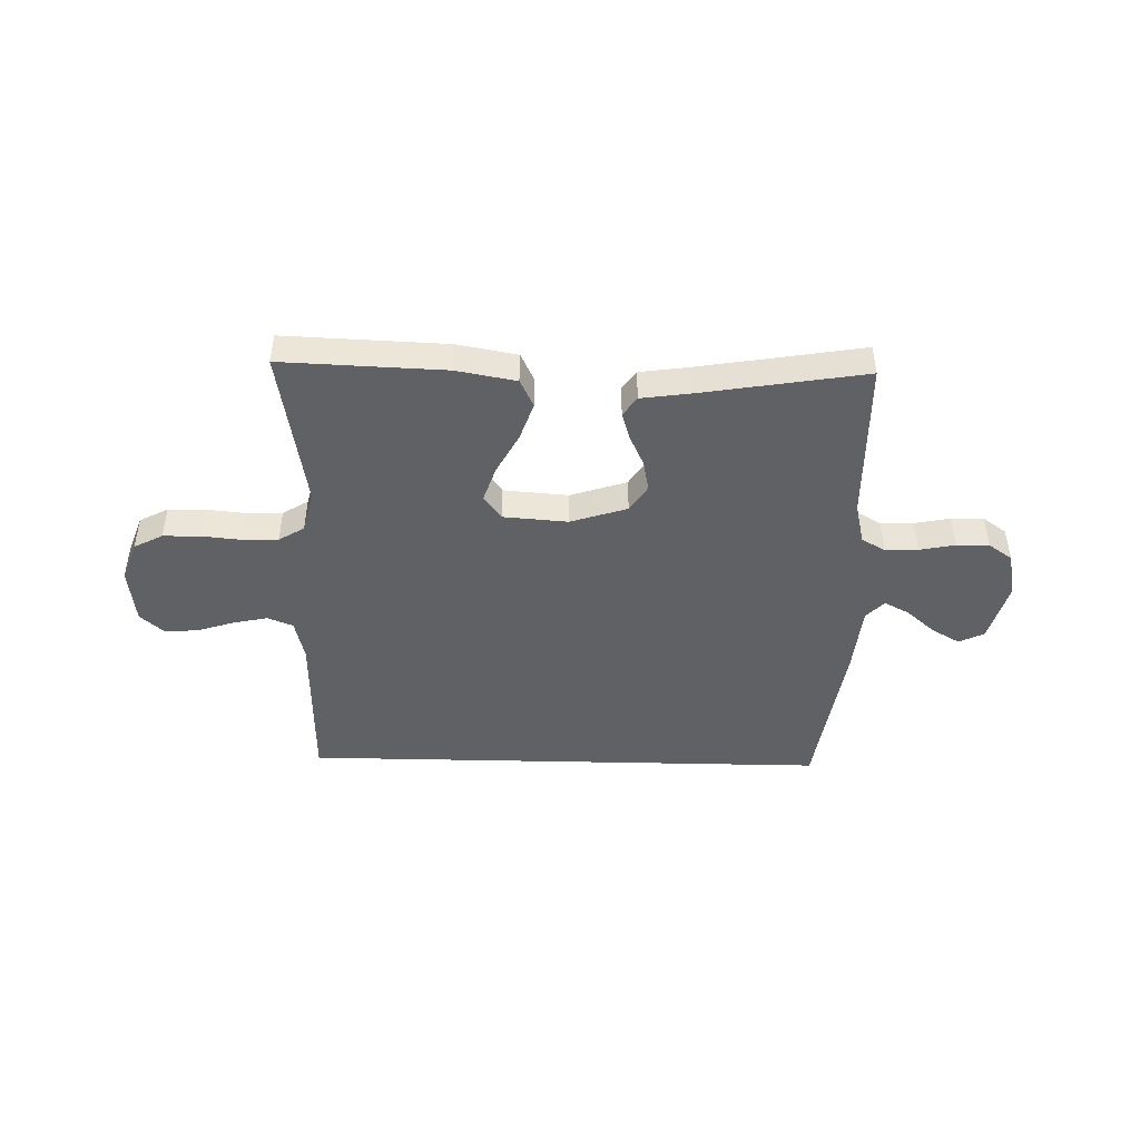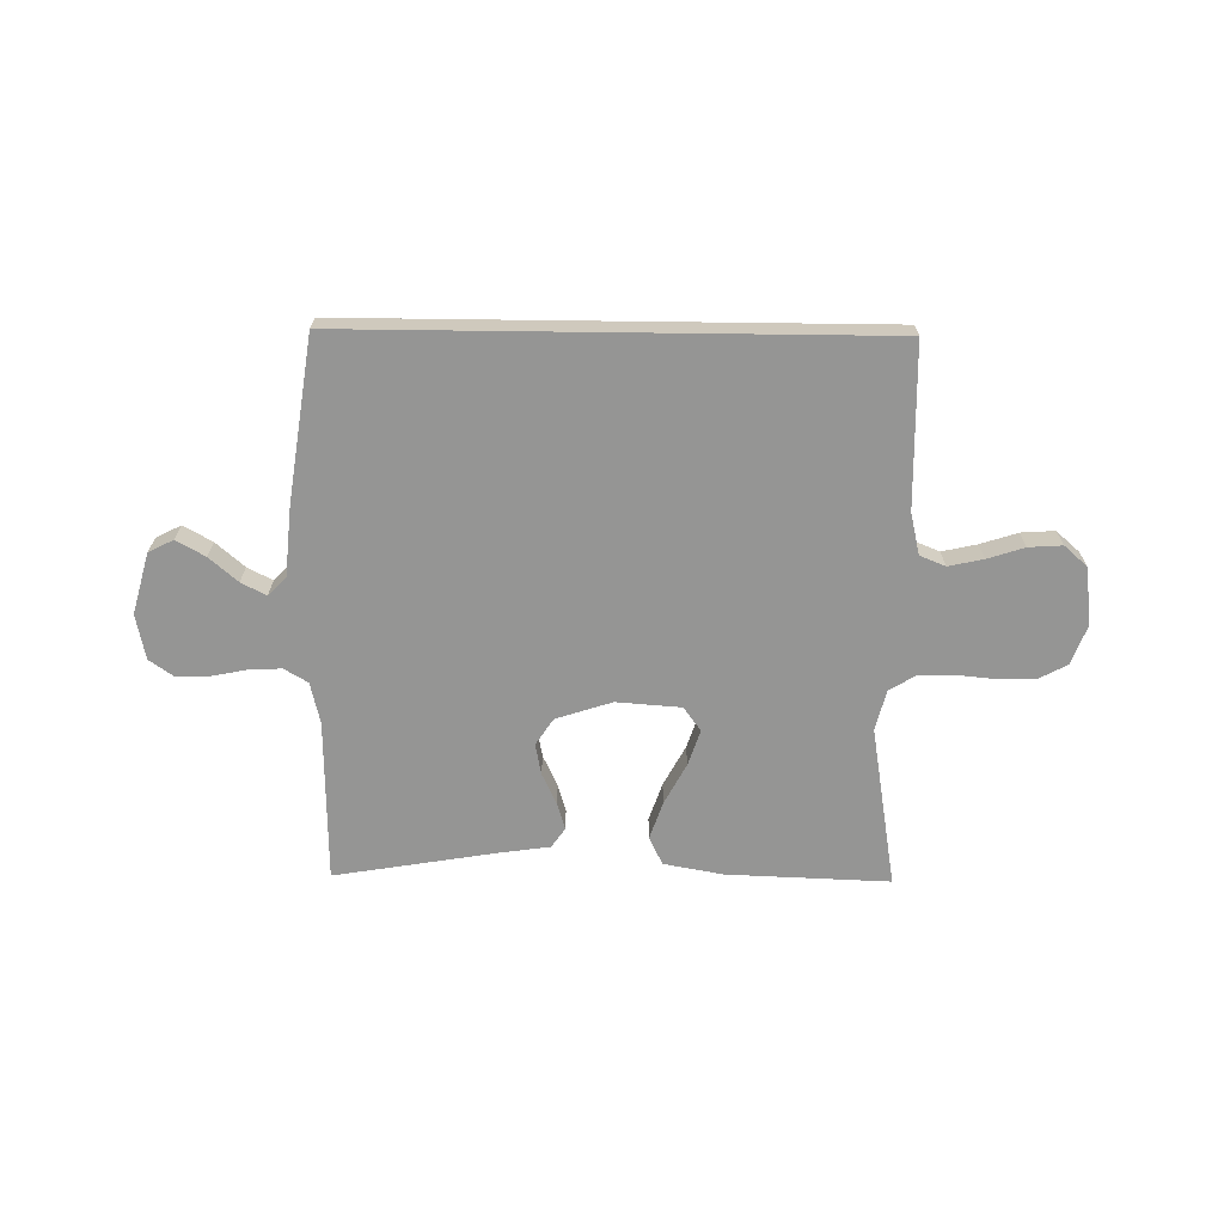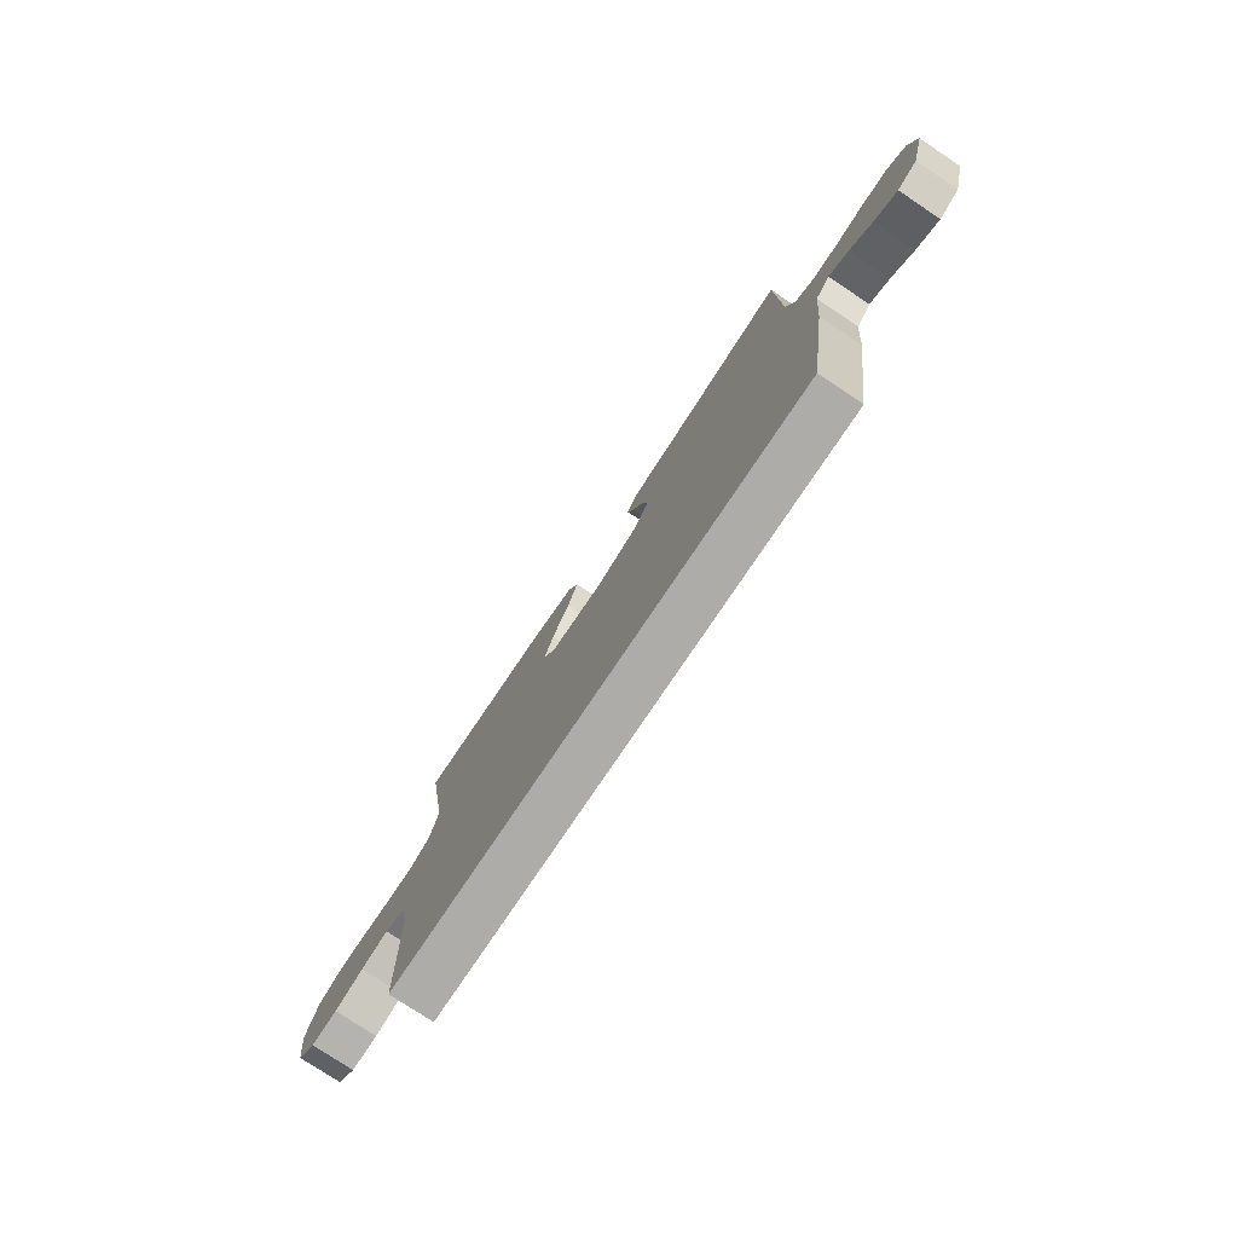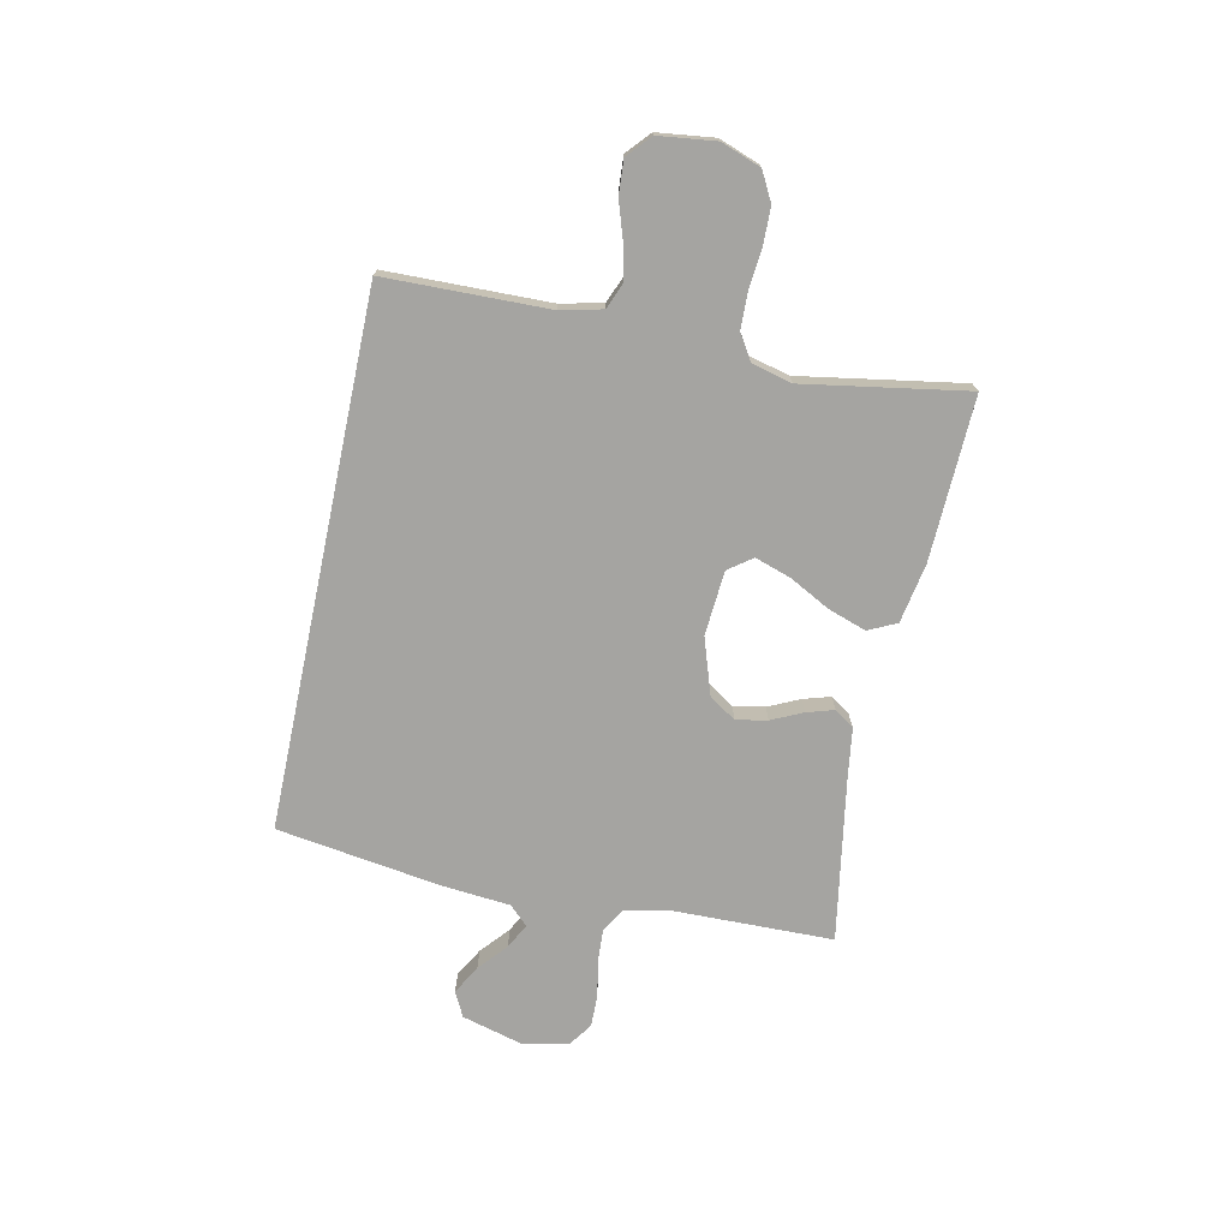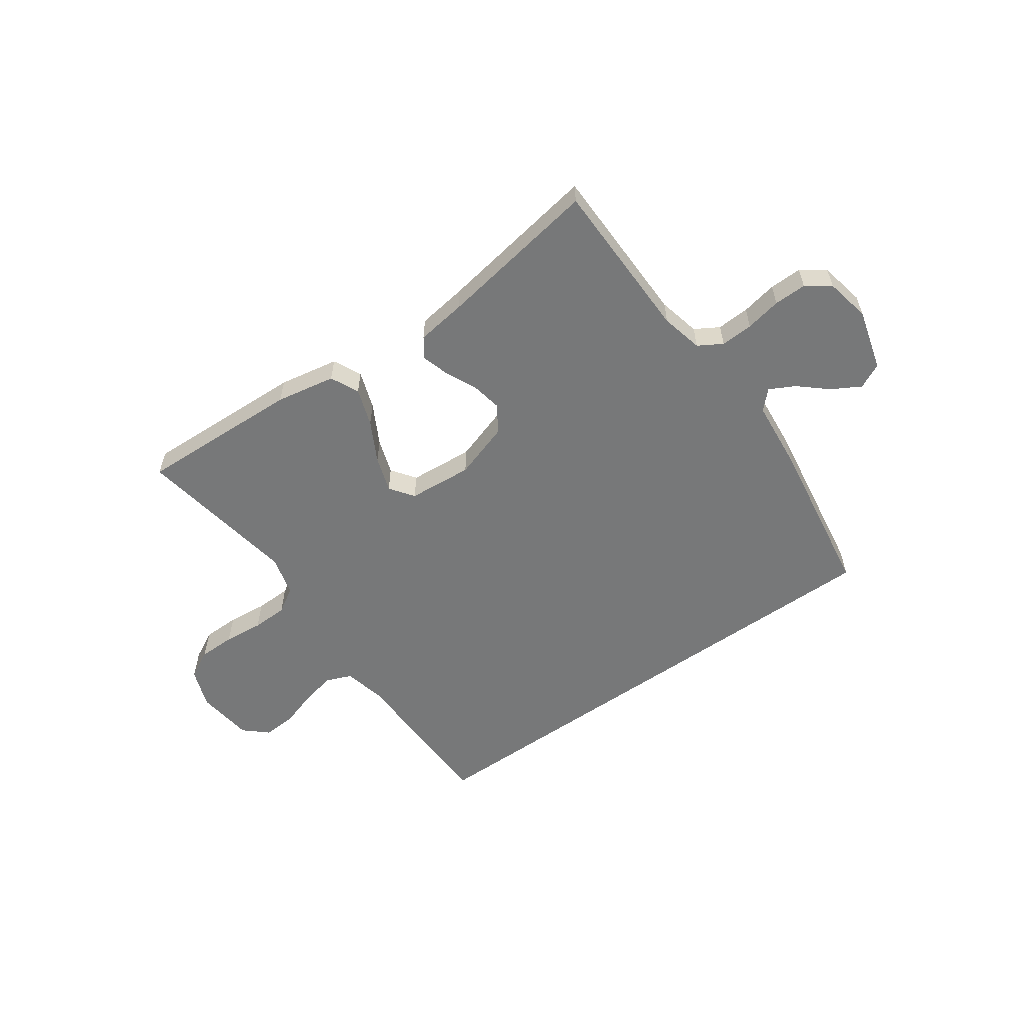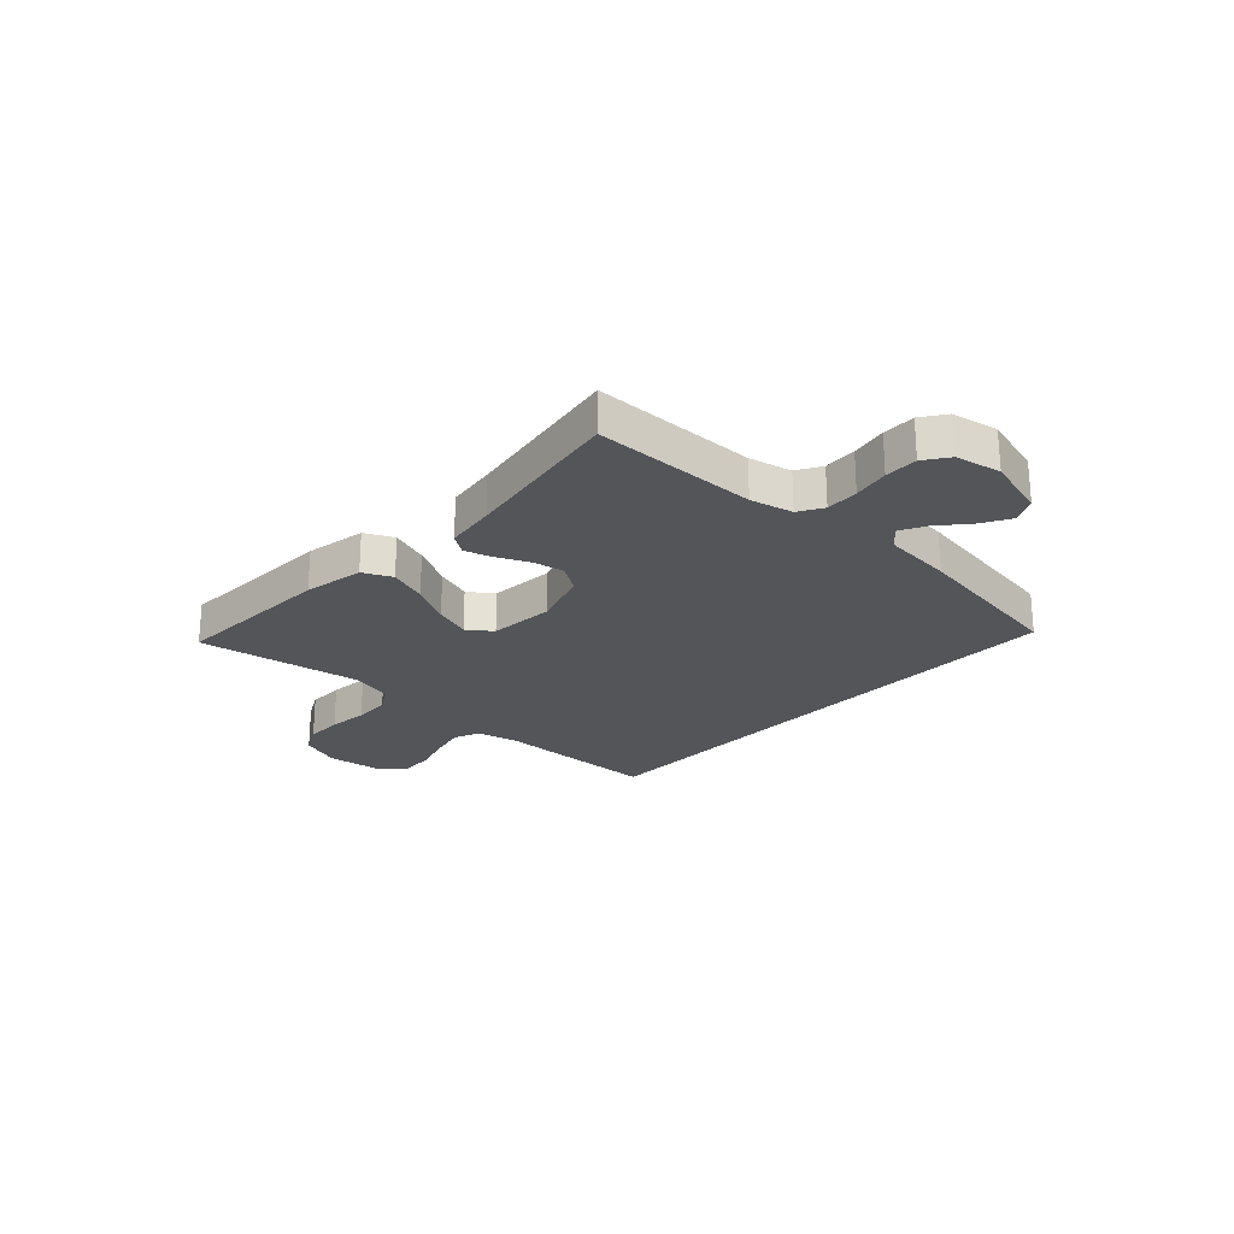
<metadata>
{"format":"obj","ext":"obj","renderer":"f3d","projection":"perspective","resolution":1024,"background":"white","views":[{"elev":-45.7,"azim":-1.4,"up":"+Y"},{"elev":-67.4,"azim":179.3,"up":"+Y"},{"elev":-76.9,"azim":56.2,"up":"+Z"},{"elev":-73.2,"azim":-101.9,"up":"+Y"},{"elev":-57.3,"azim":35.2,"up":"+Y"},{"elev":-24.1,"azim":46.9,"up":"+Y"}]}
</metadata>
<code>
v 0.496 0.07 -0.5
v -0.482 0.07 -0.5
v -0.488 0.07 -0.2
v -0.506 0.07 -0.123
v -0.553 0.07 -0.104
v -0.617 0.07 -0.118
v -0.685 0.07 -0.14
v -0.747 0.07 -0.144
v -0.79 0.07 -0.106
v -0.803 0.07 0
v -0.776 0.07 0.073
v -0.723 0.07 0.101
v -0.655 0.07 0.102
v -0.582 0.07 0.095
v -0.516 0.07 0.097
v -0.469 0.07 0.126
v -0.45 0.07 0.2
v -0.5 0.07 0.5
v -0.2 0.07 0.489
v -0.09 0.07 0.469
v -0.065 0.07 0.417
v -0.089 0.07 0.347
v -0.129 0.07 0.272
v -0.151 0.07 0.206
v -0.119 0.07 0.162
v 0 0.07 0.153
v 0.104 0.07 0.187
v 0.136 0.07 0.236
v 0.125 0.07 0.293
v 0.098 0.07 0.351
v 0.083 0.07 0.401
v 0.108 0.07 0.437
v 0.2 0.07 0.45
v 0.5 0.07 0.5
v 0.505 0.07 0.2
v 0.523 0.07 0.123
v 0.567 0.07 0.097
v 0.627 0.07 0.1
v 0.693 0.07 0.113
v 0.753 0.07 0.114
v 0.797 0.07 0.083
v 0.814 0.07 0
v 0.783 0.07 -0.113
v 0.737 0.07 -0.136
v 0.684 0.07 -0.106
v 0.632 0.07 -0.061
v 0.586 0.07 -0.037
v 0.553 0.07 -0.071
v 0.541 0.07 -0.2
v 0.496 0 -0.5
v -0.482 0 -0.5
v -0.488 0 -0.2
v -0.506 0 -0.123
v -0.553 0 -0.104
v -0.617 0 -0.118
v -0.685 0 -0.14
v -0.747 0 -0.144
v -0.79 0 -0.106
v -0.803 0 0
v -0.776 0 0.073
v -0.723 0 0.101
v -0.655 0 0.102
v -0.582 0 0.095
v -0.516 0 0.097
v -0.469 0 0.126
v -0.45 0 0.2
v -0.5 0 0.5
v -0.2 0 0.489
v -0.09 0 0.469
v -0.065 0 0.417
v -0.089 0 0.347
v -0.129 0 0.272
v -0.151 0 0.206
v -0.119 0 0.162
v 0 0 0.153
v 0.104 0 0.187
v 0.136 0 0.236
v 0.125 0 0.293
v 0.098 0 0.351
v 0.083 0 0.401
v 0.108 0 0.437
v 0.2 0 0.45
v 0.5 0 0.5
v 0.505 0 0.2
v 0.523 0 0.123
v 0.567 0 0.097
v 0.627 0 0.1
v 0.693 0 0.113
v 0.753 0 0.114
v 0.797 0 0.083
v 0.814 0 0
v 0.783 0 -0.113
v 0.737 0 -0.136
v 0.684 0 -0.106
v 0.632 0 -0.061
v 0.586 0 -0.037
v 0.553 0 -0.071
v 0.541 0 -0.2
f 1 2 3
f 49 1 3
f 48 49 3
f 47 48 3 4
f 44 45 46
f 43 44 46
f 42 43 46
f 41 42 46
f 40 41 46
f 39 40 46
f 38 39 46
f 37 38 46 47
f 47 4 5
f 37 47 5
f 36 37 5
f 33 34 35
f 33 35 36
f 32 33 36
f 31 32 36
f 30 31 36
f 29 30 36
f 28 29 36
f 27 28 36
f 26 27 36 5
f 21 22 23
f 20 21 23
f 19 20 23
f 18 19 23
f 17 18 23
f 16 17 23 24
f 15 16 24 25
f 12 13 14
f 11 12 14
f 10 11 14
f 9 10 14
f 8 9 14
f 7 8 14
f 6 7 14
f 6 14 15
f 15 25 26
f 6 15 26
f 5 6 26
f 52 51 50
f 52 50 98
f 52 98 97
f 53 52 97 96
f 95 94 93
f 95 93 92
f 95 92 91
f 95 91 90
f 95 90 89
f 95 89 88
f 95 88 87
f 96 95 87 86
f 54 53 96
f 54 96 86
f 54 86 85
f 84 83 82
f 85 84 82
f 85 82 81
f 85 81 80
f 85 80 79
f 85 79 78
f 85 78 77
f 85 77 76
f 54 85 76 75
f 72 71 70
f 72 70 69
f 72 69 68
f 72 68 67
f 72 67 66
f 73 72 66 65
f 74 73 65 64
f 63 62 61
f 63 61 60
f 63 60 59
f 63 59 58
f 63 58 57
f 63 57 56
f 63 56 55
f 64 63 55
f 75 74 64
f 75 64 55
f 75 55 54
f 1 50 51 2
f 2 51 52 3
f 3 52 53 4
f 4 53 54 5
f 5 54 55 6
f 6 55 56 7
f 7 56 57 8
f 8 57 58 9
f 9 58 59 10
f 10 59 60 11
f 11 60 61 12
f 12 61 62 13
f 13 62 63 14
f 14 63 64 15
f 15 64 65 16
f 16 65 66 17
f 17 66 67 18
f 18 67 68 19
f 19 68 69 20
f 20 69 70 21
f 21 70 71 22
f 22 71 72 23
f 23 72 73 24
f 24 73 74 25
f 25 74 75 26
f 26 75 76 27
f 27 76 77 28
f 28 77 78 29
f 29 78 79 30
f 30 79 80 31
f 31 80 81 32
f 32 81 82 33
f 33 82 83 34
f 34 83 84 35
f 35 84 85 36
f 36 85 86 37
f 37 86 87 38
f 38 87 88 39
f 39 88 89 40
f 40 89 90 41
f 41 90 91 42
f 42 91 92 43
f 43 92 93 44
f 44 93 94 45
f 45 94 95 46
f 46 95 96 47
f 47 96 97 48
f 48 97 98 49
f 49 98 50 1

</code>
